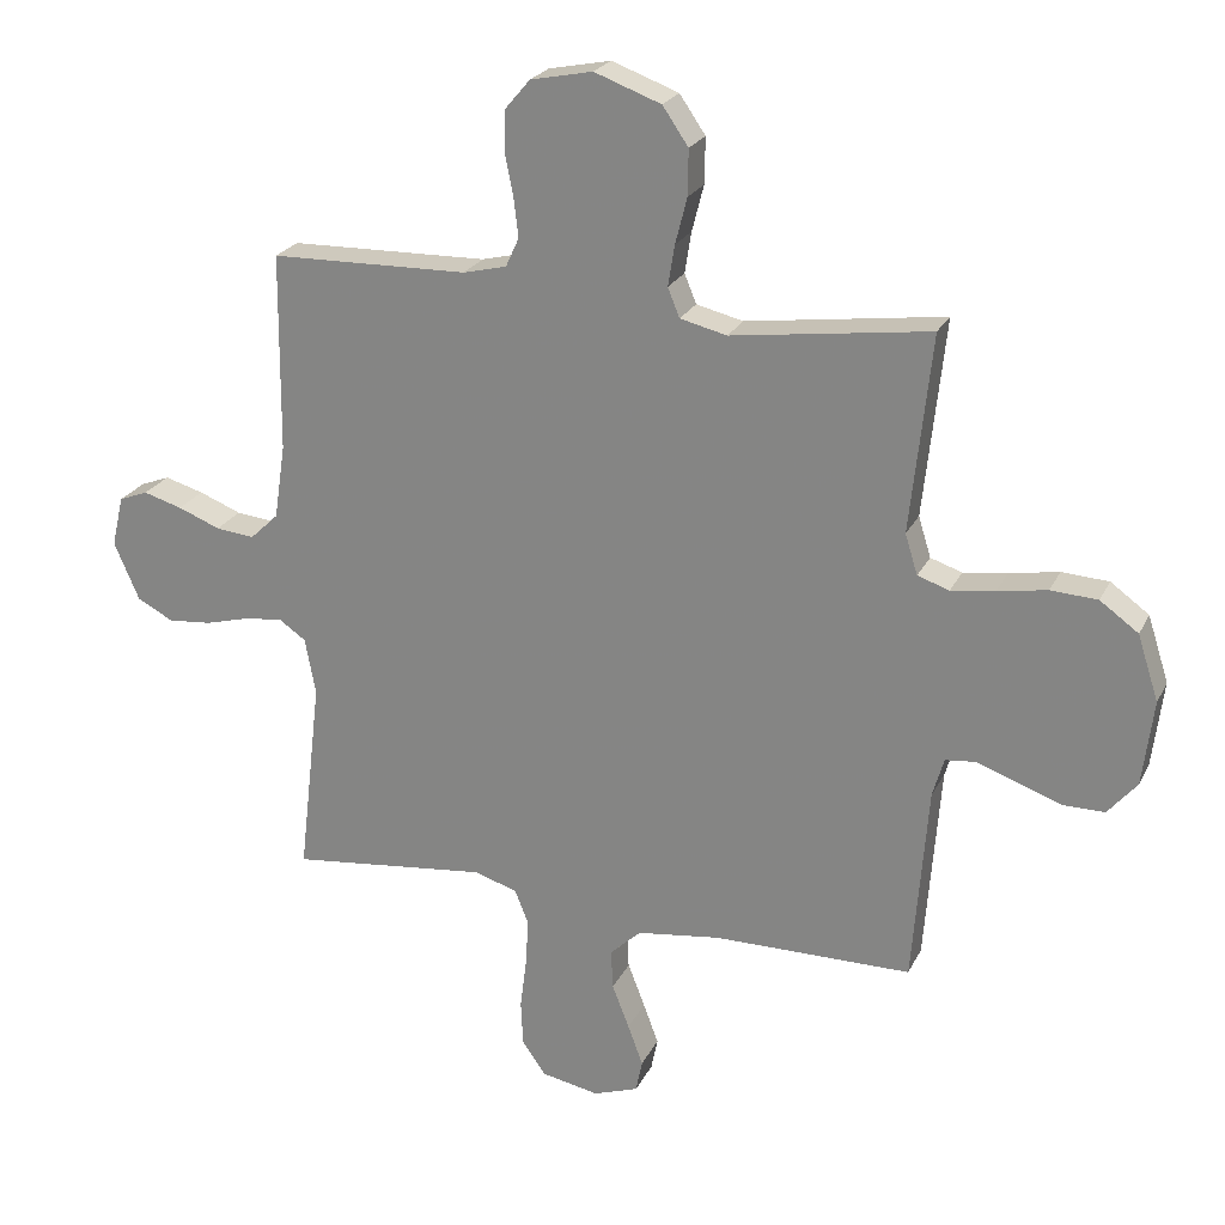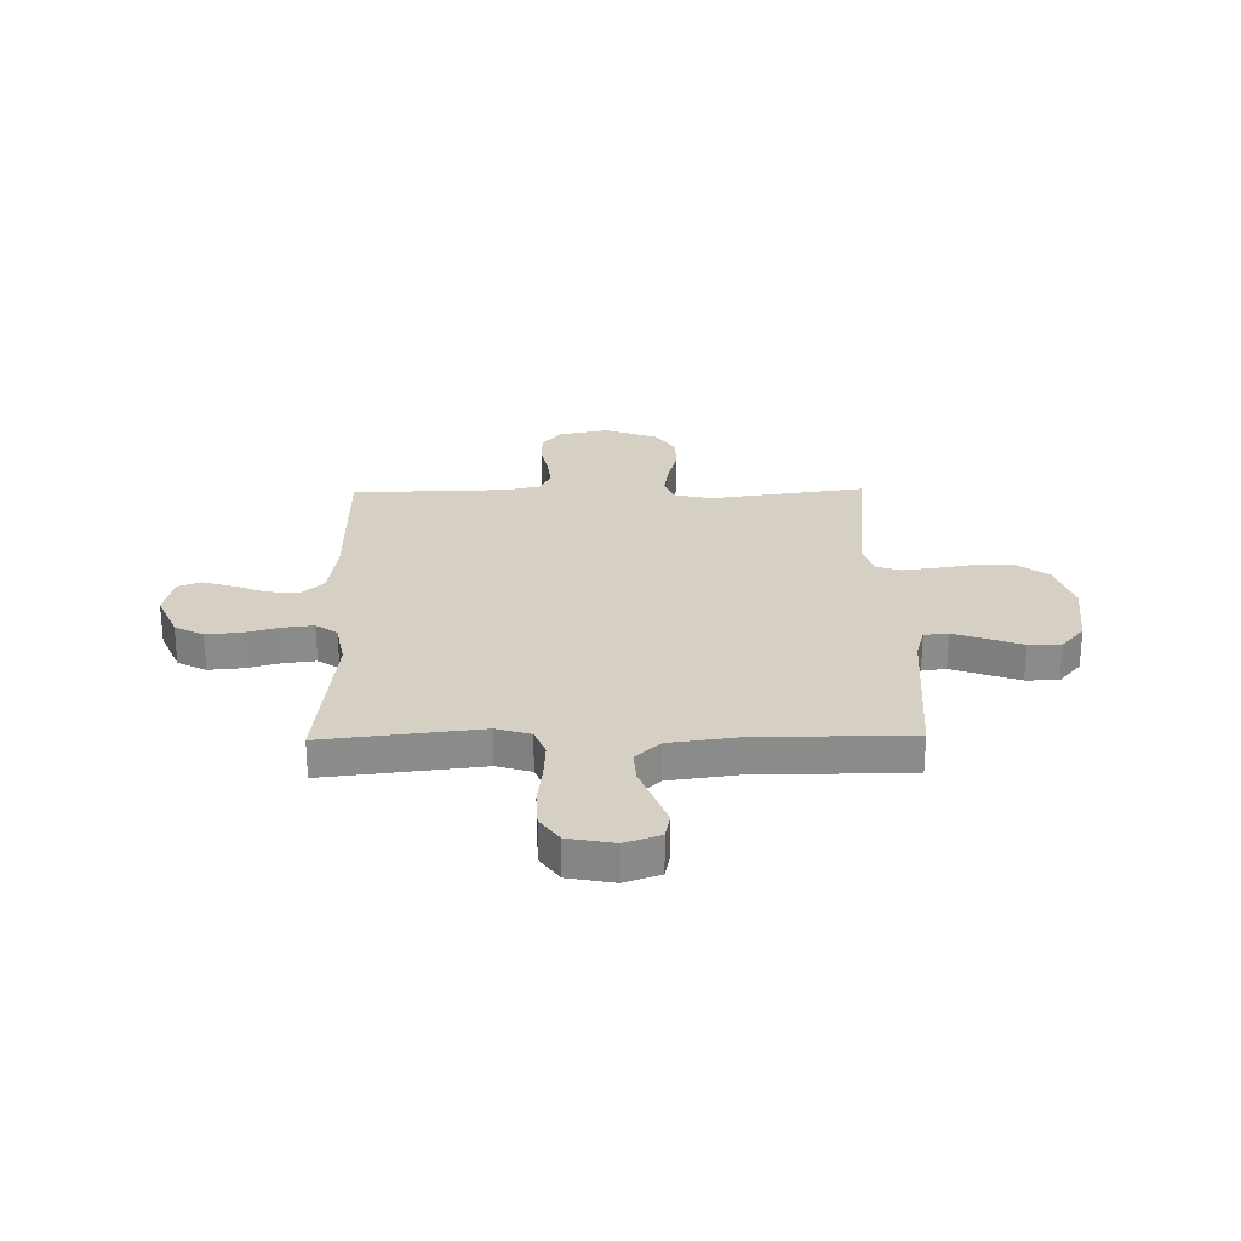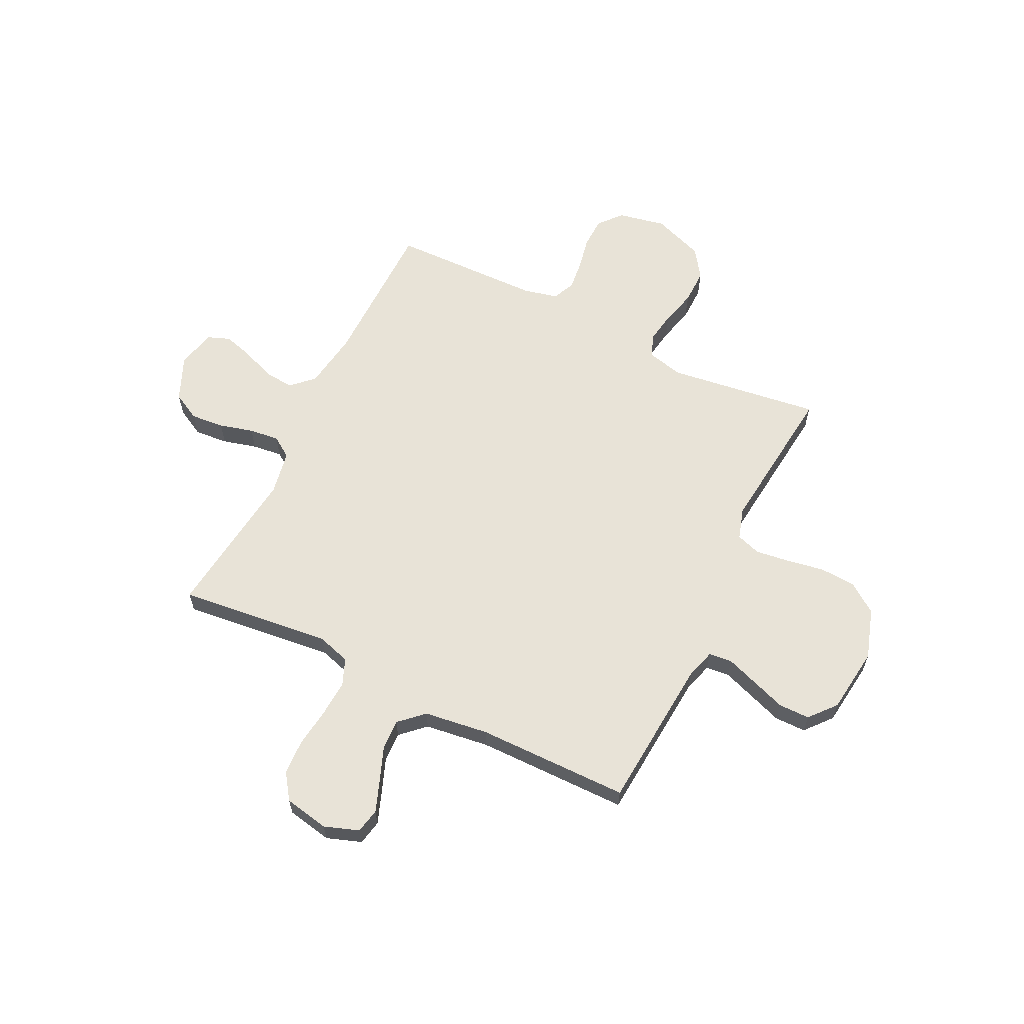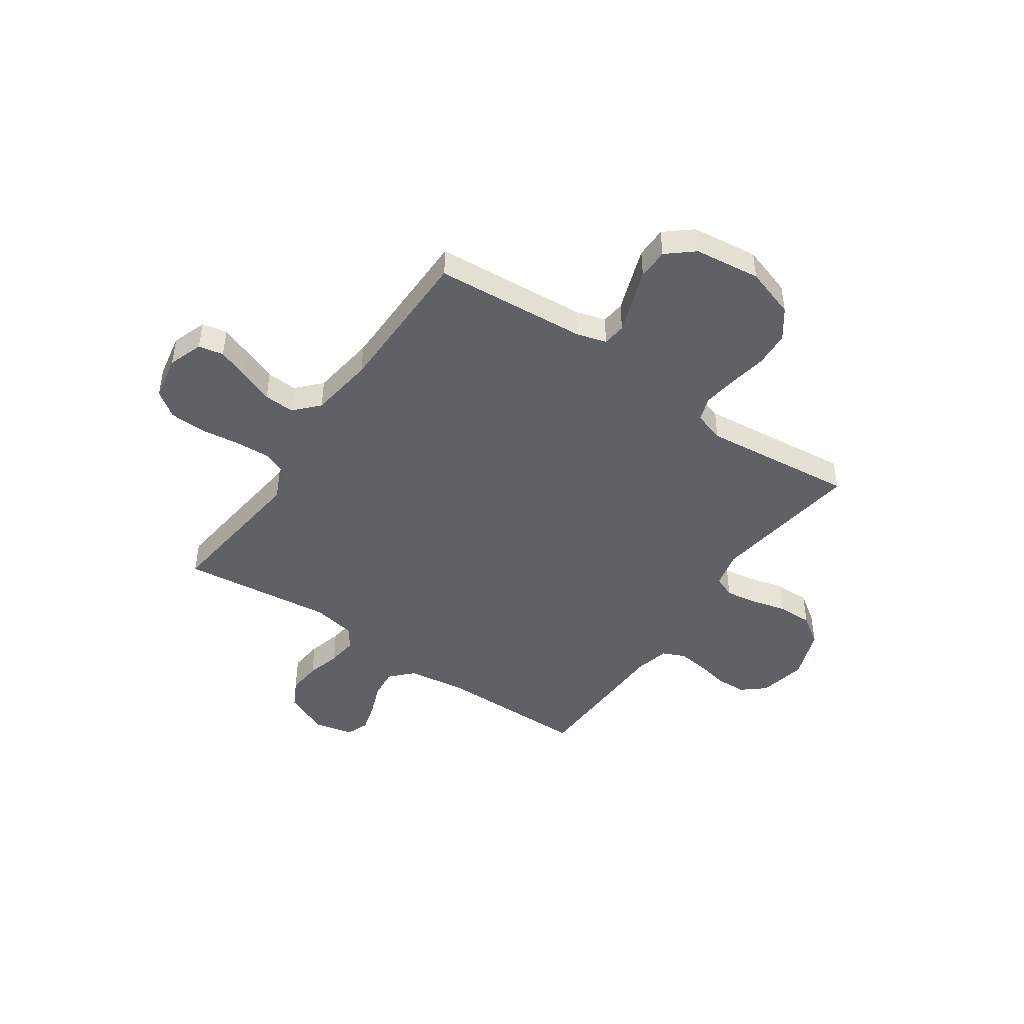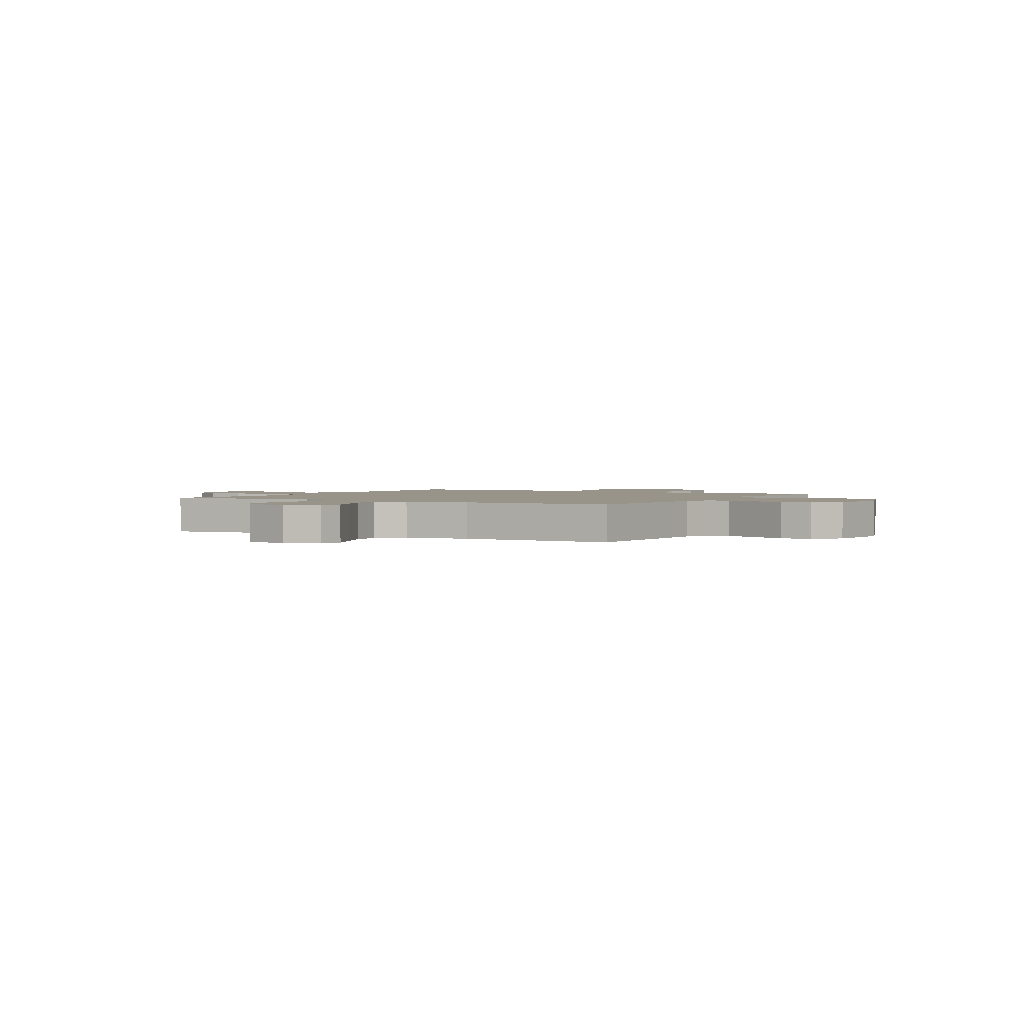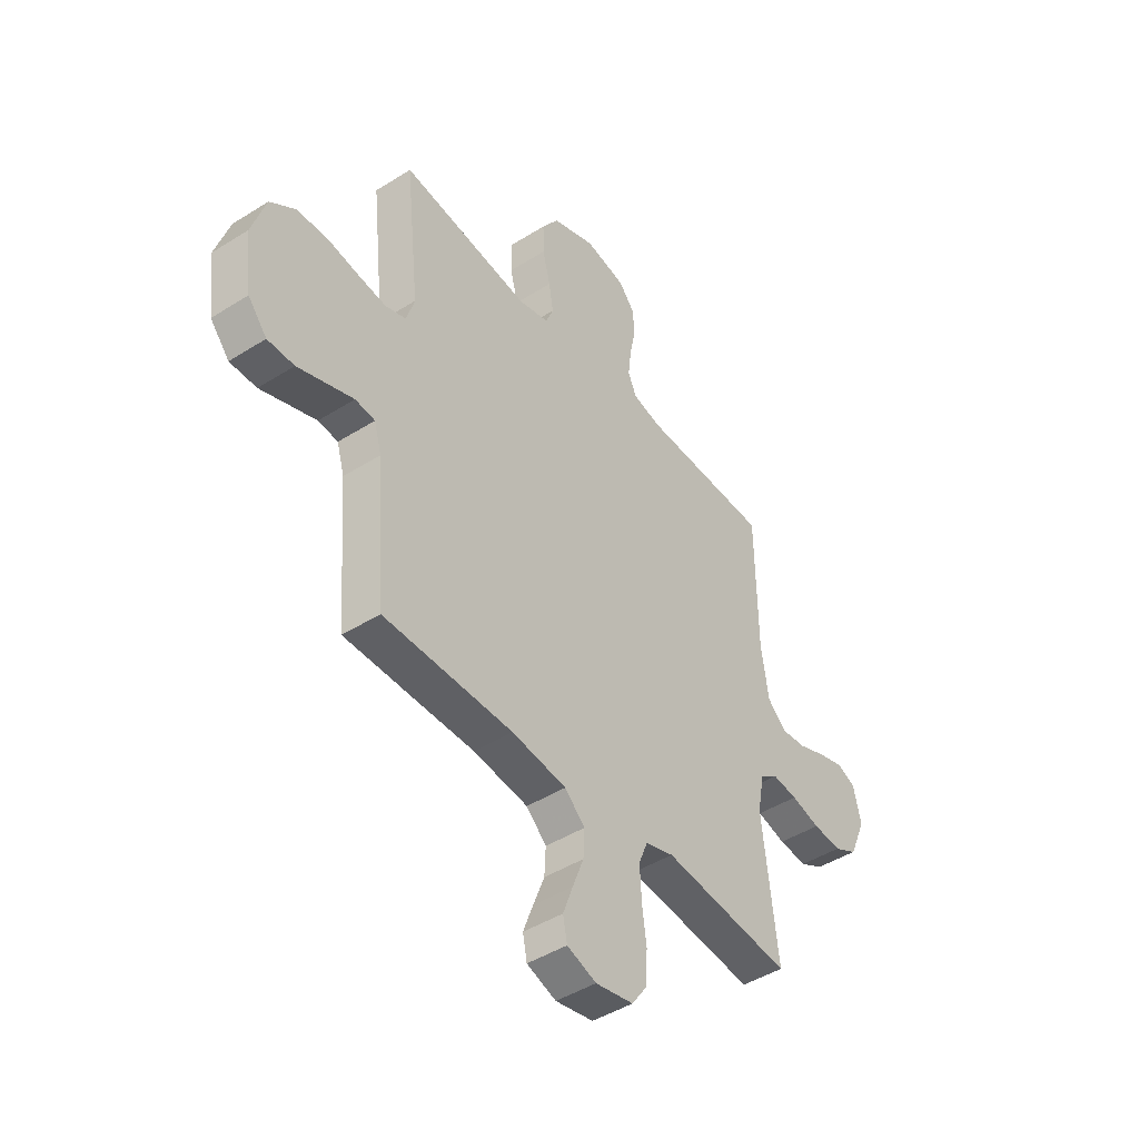
<metadata>
{"format":"obj","ext":"obj","renderer":"f3d","projection":"perspective","resolution":1024,"background":"white","views":[{"elev":23.4,"azim":-159.1,"up":"+Z"},{"elev":26.4,"azim":179.0,"up":"+Y"},{"elev":61.9,"azim":-153.8,"up":"+Y"},{"elev":-45.5,"azim":-124.7,"up":"+Y"},{"elev":1.8,"azim":-150.2,"up":"+Y"},{"elev":-44.8,"azim":-53.7,"up":"+Z"}]}
</metadata>
<code>
v 0.5 0.07 -0.5
v 0.2 0.07 -0.466
v 0.134 0.07 -0.486
v 0.113 0.07 -0.538
v 0.117 0.07 -0.61
v 0.127 0.07 -0.687
v 0.124 0.07 -0.757
v 0.088 0.07 -0.808
v 0 0.07 -0.825
v -0.068 0.07 -0.801
v -0.078 0.07 -0.752
v -0.055 0.07 -0.69
v -0.029 0.07 -0.623
v -0.026 0.07 -0.563
v -0.073 0.07 -0.519
v -0.2 0.07 -0.502
v -0.5 0.07 -0.5
v -0.523 0.07 -0.2
v -0.54 0.07 -0.141
v -0.586 0.07 -0.136
v -0.648 0.07 -0.158
v -0.715 0.07 -0.182
v -0.777 0.07 -0.182
v -0.821 0.07 -0.13
v -0.837 0.07 0
v -0.805 0.07 0.099
v -0.747 0.07 0.141
v -0.676 0.07 0.145
v -0.601 0.07 0.132
v -0.535 0.07 0.123
v -0.487 0.07 0.139
v -0.468 0.07 0.2
v -0.5 0.07 0.5
v -0.2 0.07 0.459
v -0.129 0.07 0.476
v -0.111 0.07 0.52
v -0.121 0.07 0.582
v -0.139 0.07 0.652
v -0.14 0.07 0.721
v -0.101 0.07 0.778
v 0 0.07 0.815
v 0.094 0.07 0.796
v 0.132 0.07 0.751
v 0.134 0.07 0.691
v 0.121 0.07 0.626
v 0.114 0.07 0.567
v 0.134 0.07 0.523
v 0.2 0.07 0.507
v 0.5 0.07 0.5
v 0.503 0.07 0.2
v 0.52 0.07 0.087
v 0.563 0.07 0.046
v 0.622 0.07 0.052
v 0.686 0.07 0.077
v 0.745 0.07 0.094
v 0.789 0.07 0.077
v 0.807 0.07 0
v 0.769 0.07 -0.088
v 0.714 0.07 -0.117
v 0.648 0.07 -0.111
v 0.581 0.07 -0.093
v 0.522 0.07 -0.086
v 0.481 0.07 -0.114
v 0.465 0.07 -0.2
v 0.5 0 -0.5
v 0.2 0 -0.466
v 0.134 0 -0.486
v 0.113 0 -0.538
v 0.117 0 -0.61
v 0.127 0 -0.687
v 0.124 0 -0.757
v 0.088 0 -0.808
v 0 0 -0.825
v -0.068 0 -0.801
v -0.078 0 -0.752
v -0.055 0 -0.69
v -0.029 0 -0.623
v -0.026 0 -0.563
v -0.073 0 -0.519
v -0.2 0 -0.502
v -0.5 0 -0.5
v -0.523 0 -0.2
v -0.54 0 -0.141
v -0.586 0 -0.136
v -0.648 0 -0.158
v -0.715 0 -0.182
v -0.777 0 -0.182
v -0.821 0 -0.13
v -0.837 0 0
v -0.805 0 0.099
v -0.747 0 0.141
v -0.676 0 0.145
v -0.601 0 0.132
v -0.535 0 0.123
v -0.487 0 0.139
v -0.468 0 0.2
v -0.5 0 0.5
v -0.2 0 0.459
v -0.129 0 0.476
v -0.111 0 0.52
v -0.121 0 0.582
v -0.139 0 0.652
v -0.14 0 0.721
v -0.101 0 0.778
v 0 0 0.815
v 0.094 0 0.796
v 0.132 0 0.751
v 0.134 0 0.691
v 0.121 0 0.626
v 0.114 0 0.567
v 0.134 0 0.523
v 0.2 0 0.507
v 0.5 0 0.5
v 0.503 0 0.2
v 0.52 0 0.087
v 0.563 0 0.046
v 0.622 0 0.052
v 0.686 0 0.077
v 0.745 0 0.094
v 0.789 0 0.077
v 0.807 0 0
v 0.769 0 -0.088
v 0.714 0 -0.117
v 0.648 0 -0.111
v 0.581 0 -0.093
v 0.522 0 -0.086
v 0.481 0 -0.114
v 0.465 0 -0.2
f 59 60 61
f 58 59 61
f 57 58 61
f 56 57 61
f 55 56 61
f 54 55 61
f 53 54 61
f 52 53 61 62
f 51 52 62 63
f 48 49 50
f 50 51 63
f 48 50 63
f 47 48 63
f 43 44 45
f 42 43 45
f 41 42 45
f 40 41 45
f 39 40 45
f 38 39 45
f 37 38 45
f 36 37 45 46
f 35 36 46 47
f 32 33 34
f 47 63 64
f 35 47 64
f 34 35 64
f 32 34 64
f 31 32 64
f 27 28 29
f 26 27 29
f 25 26 29
f 24 25 29
f 23 24 29
f 22 23 29
f 21 22 29
f 20 21 29 30
f 16 17 18
f 15 16 18 19
f 11 12 13
f 10 11 13
f 9 10 13
f 8 9 13
f 7 8 13
f 6 7 13
f 5 6 13
f 4 5 13 14
f 3 4 14 15
f 64 1 2
f 31 64 2
f 30 31 2
f 19 20 30
f 15 19 30
f 3 15 30
f 2 3 30
f 125 124 123
f 125 123 122
f 125 122 121
f 125 121 120
f 125 120 119
f 125 119 118
f 125 118 117
f 126 125 117 116
f 127 126 116 115
f 114 113 112
f 127 115 114
f 127 114 112
f 127 112 111
f 109 108 107
f 109 107 106
f 109 106 105
f 109 105 104
f 109 104 103
f 109 103 102
f 109 102 101
f 110 109 101 100
f 111 110 100 99
f 98 97 96
f 128 127 111
f 128 111 99
f 128 99 98
f 128 98 96
f 128 96 95
f 93 92 91
f 93 91 90
f 93 90 89
f 93 89 88
f 93 88 87
f 93 87 86
f 93 86 85
f 94 93 85 84
f 82 81 80
f 83 82 80 79
f 77 76 75
f 77 75 74
f 77 74 73
f 77 73 72
f 77 72 71
f 77 71 70
f 77 70 69
f 78 77 69 68
f 79 78 68 67
f 66 65 128
f 66 128 95
f 66 95 94
f 94 84 83
f 94 83 79
f 94 79 67
f 94 67 66
f 1 65 66 2
f 2 66 67 3
f 3 67 68 4
f 4 68 69 5
f 5 69 70 6
f 6 70 71 7
f 7 71 72 8
f 8 72 73 9
f 9 73 74 10
f 10 74 75 11
f 11 75 76 12
f 12 76 77 13
f 13 77 78 14
f 14 78 79 15
f 15 79 80 16
f 16 80 81 17
f 17 81 82 18
f 18 82 83 19
f 19 83 84 20
f 20 84 85 21
f 21 85 86 22
f 22 86 87 23
f 23 87 88 24
f 24 88 89 25
f 25 89 90 26
f 26 90 91 27
f 27 91 92 28
f 28 92 93 29
f 29 93 94 30
f 30 94 95 31
f 31 95 96 32
f 32 96 97 33
f 33 97 98 34
f 34 98 99 35
f 35 99 100 36
f 36 100 101 37
f 37 101 102 38
f 38 102 103 39
f 39 103 104 40
f 40 104 105 41
f 41 105 106 42
f 42 106 107 43
f 43 107 108 44
f 44 108 109 45
f 45 109 110 46
f 46 110 111 47
f 47 111 112 48
f 48 112 113 49
f 49 113 114 50
f 50 114 115 51
f 51 115 116 52
f 52 116 117 53
f 53 117 118 54
f 54 118 119 55
f 55 119 120 56
f 56 120 121 57
f 57 121 122 58
f 58 122 123 59
f 59 123 124 60
f 60 124 125 61
f 61 125 126 62
f 62 126 127 63
f 63 127 128 64
f 64 128 65 1

</code>
